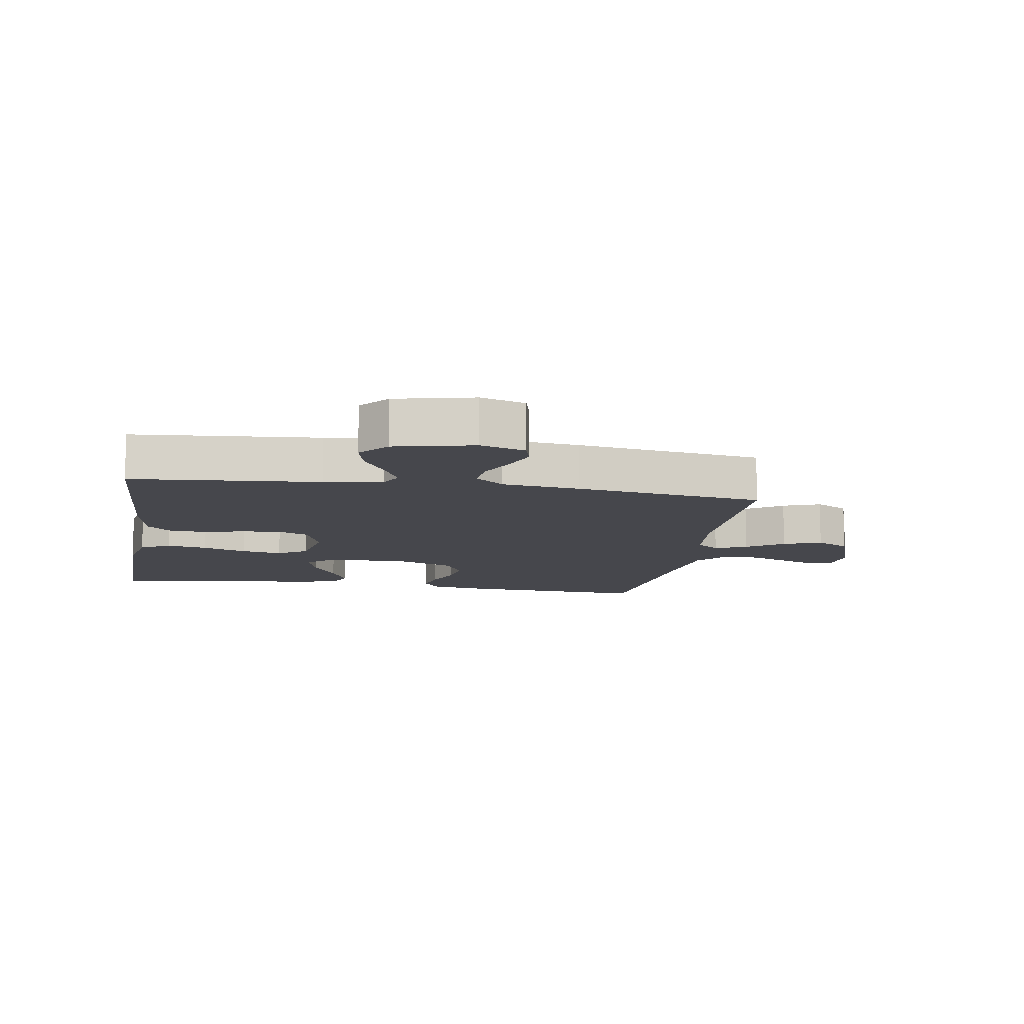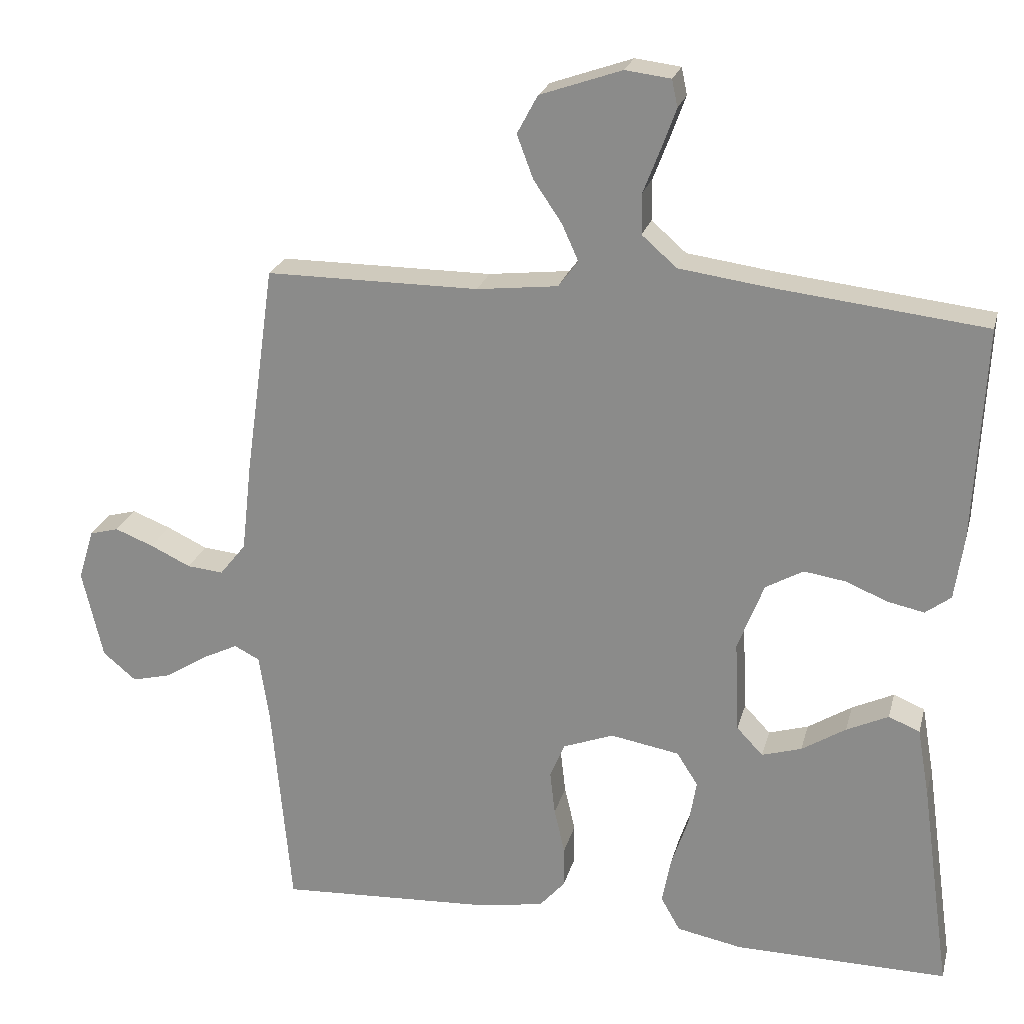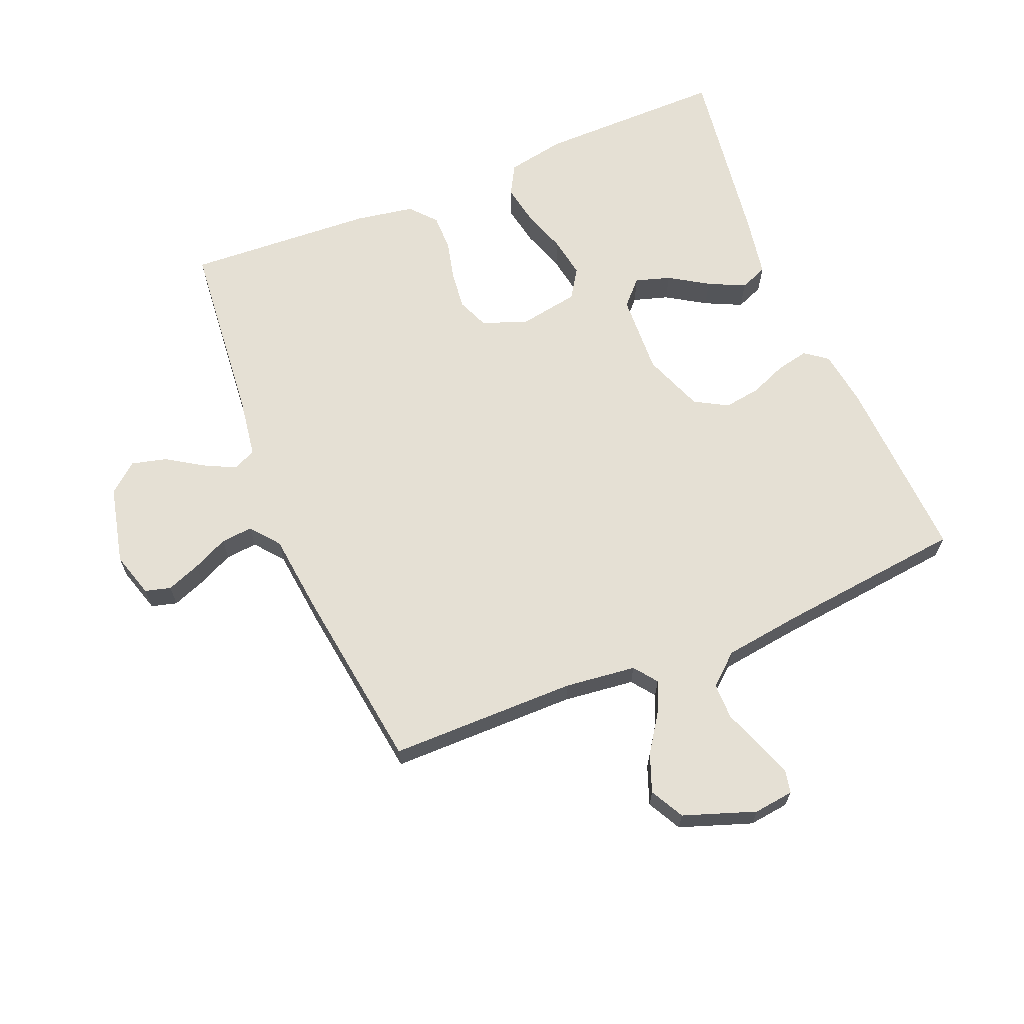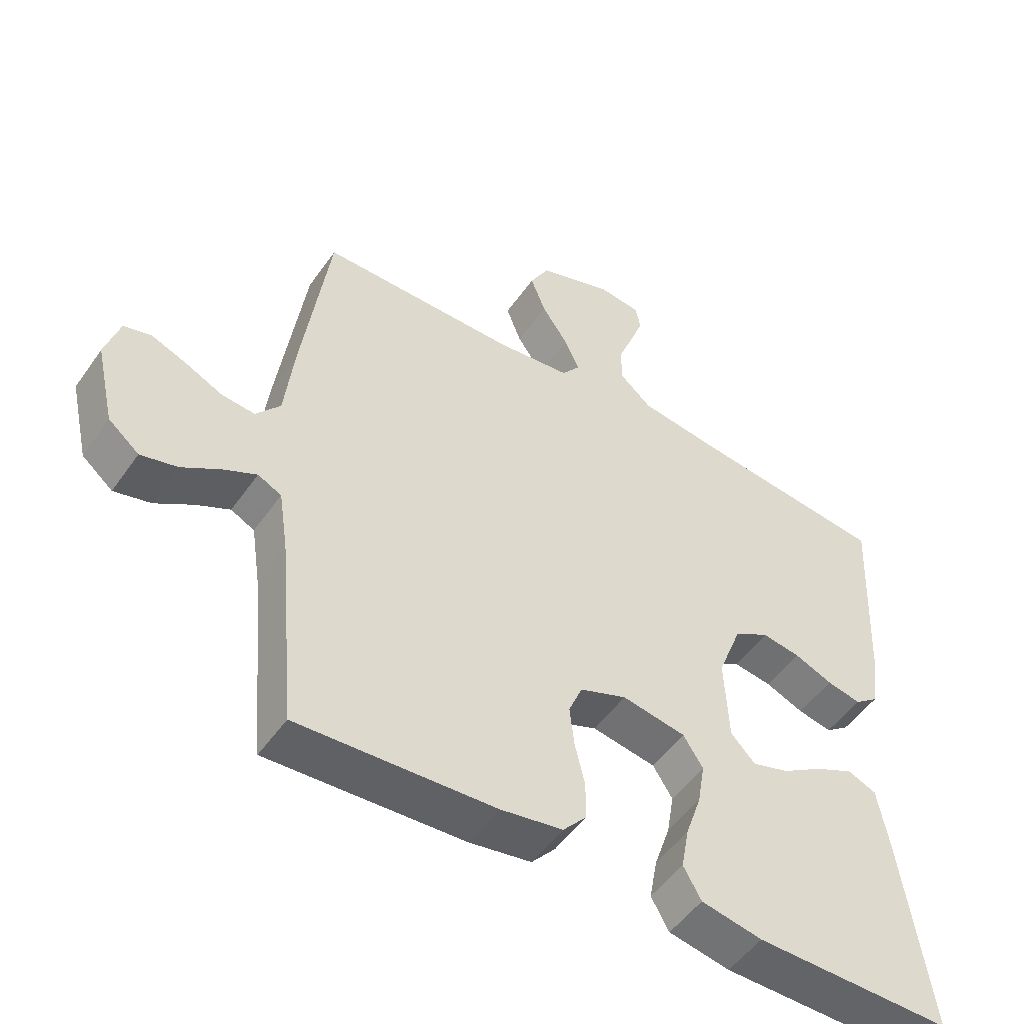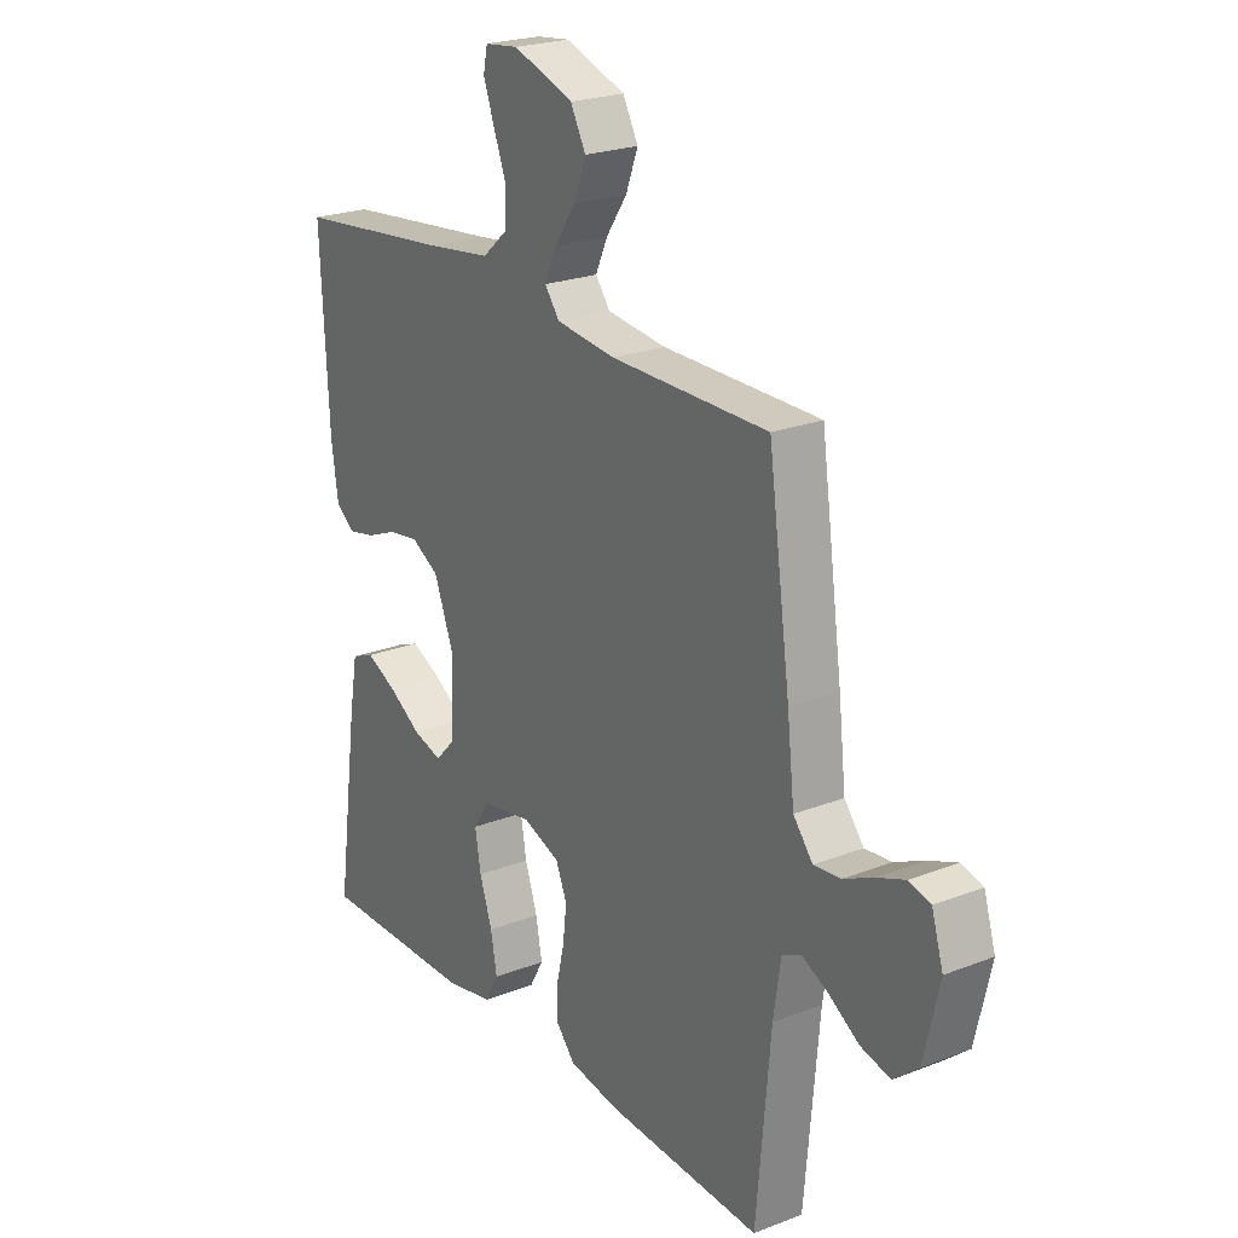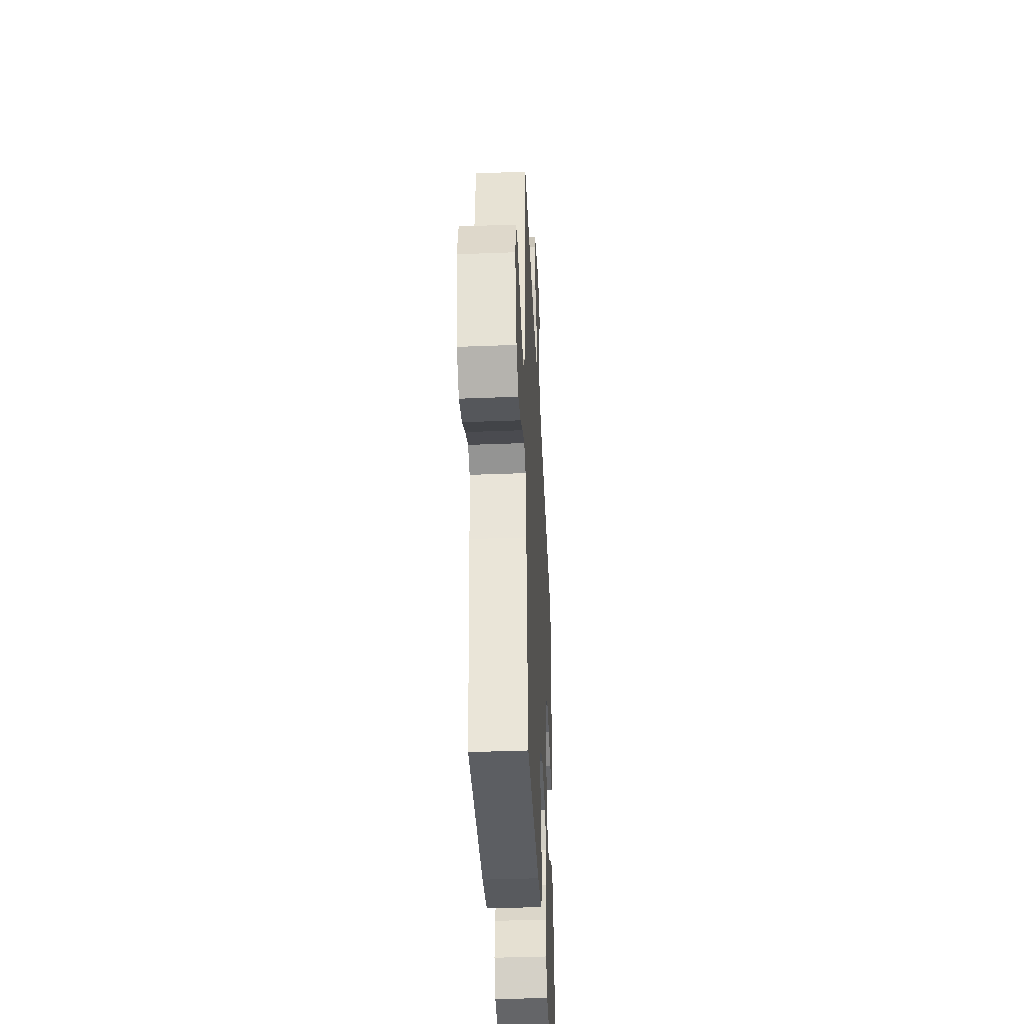
<metadata>
{"format":"obj","ext":"obj","renderer":"f3d","projection":"perspective","resolution":1024,"background":"white","views":[{"elev":-11.0,"azim":-99.5,"up":"+Y"},{"elev":23.1,"azim":13.9,"up":"+Z"},{"elev":65.7,"azim":-22.3,"up":"+Y"},{"elev":-51.0,"azim":-33.8,"up":"+Z"},{"elev":23.1,"azim":-123.5,"up":"+Z"},{"elev":-40.6,"azim":-87.3,"up":"+Z"}]}
</metadata>
<code>
v 0.5 0.07 -0.5
v 0.2 0.07 -0.497
v 0.107 0.07 -0.479
v 0.08 0.07 -0.431
v 0.092 0.07 -0.366
v 0.116 0.07 -0.295
v 0.127 0.07 -0.23
v 0.097 0.07 -0.183
v 0 0.07 -0.166
v -0.071 0.07 -0.193
v -0.092 0.07 -0.243
v -0.085 0.07 -0.305
v -0.07 0.07 -0.369
v -0.07 0.07 -0.427
v -0.106 0.07 -0.468
v -0.2 0.07 -0.484
v -0.5 0.07 -0.5
v -0.527 0.07 -0.2
v -0.541 0.07 -0.107
v -0.577 0.07 -0.089
v -0.628 0.07 -0.114
v -0.686 0.07 -0.151
v -0.742 0.07 -0.165
v -0.789 0.07 -0.126
v -0.818 0.07 0
v -0.796 0.07 0.072
v -0.755 0.07 0.083
v -0.701 0.07 0.062
v -0.644 0.07 0.035
v -0.593 0.07 0.03
v -0.556 0.07 0.076
v -0.542 0.07 0.2
v -0.5 0.07 0.5
v -0.2 0.07 0.5
v -0.086 0.07 0.513
v -0.058 0.07 0.55
v -0.081 0.07 0.601
v -0.121 0.07 0.66
v -0.144 0.07 0.721
v -0.115 0.07 0.775
v 0 0.07 0.815
v 0.064 0.07 0.807
v 0.072 0.07 0.769
v 0.052 0.07 0.714
v 0.028 0.07 0.652
v 0.028 0.07 0.594
v 0.077 0.07 0.551
v 0.2 0.07 0.534
v 0.5 0.07 0.5
v 0.485 0.07 0.2
v 0.472 0.07 0.109
v 0.436 0.07 0.082
v 0.384 0.07 0.093
v 0.326 0.07 0.117
v 0.267 0.07 0.126
v 0.214 0.07 0.096
v 0.177 0.07 0
v 0.183 0.07 -0.13
v 0.22 0.07 -0.169
v 0.276 0.07 -0.152
v 0.338 0.07 -0.113
v 0.397 0.07 -0.085
v 0.441 0.07 -0.103
v 0.458 0.07 -0.2
v 0.5 0 -0.5
v 0.2 0 -0.497
v 0.107 0 -0.479
v 0.08 0 -0.431
v 0.092 0 -0.366
v 0.116 0 -0.295
v 0.127 0 -0.23
v 0.097 0 -0.183
v 0 0 -0.166
v -0.071 0 -0.193
v -0.092 0 -0.243
v -0.085 0 -0.305
v -0.07 0 -0.369
v -0.07 0 -0.427
v -0.106 0 -0.468
v -0.2 0 -0.484
v -0.5 0 -0.5
v -0.527 0 -0.2
v -0.541 0 -0.107
v -0.577 0 -0.089
v -0.628 0 -0.114
v -0.686 0 -0.151
v -0.742 0 -0.165
v -0.789 0 -0.126
v -0.818 0 0
v -0.796 0 0.072
v -0.755 0 0.083
v -0.701 0 0.062
v -0.644 0 0.035
v -0.593 0 0.03
v -0.556 0 0.076
v -0.542 0 0.2
v -0.5 0 0.5
v -0.2 0 0.5
v -0.086 0 0.513
v -0.058 0 0.55
v -0.081 0 0.601
v -0.121 0 0.66
v -0.144 0 0.721
v -0.115 0 0.775
v 0 0 0.815
v 0.064 0 0.807
v 0.072 0 0.769
v 0.052 0 0.714
v 0.028 0 0.652
v 0.028 0 0.594
v 0.077 0 0.551
v 0.2 0 0.534
v 0.5 0 0.5
v 0.485 0 0.2
v 0.472 0 0.109
v 0.436 0 0.082
v 0.384 0 0.093
v 0.326 0 0.117
v 0.267 0 0.126
v 0.214 0 0.096
v 0.177 0 0
v 0.183 0 -0.13
v 0.22 0 -0.169
v 0.276 0 -0.152
v 0.338 0 -0.113
v 0.397 0 -0.085
v 0.441 0 -0.103
v 0.458 0 -0.2
f 4 5 6
f 3 4 6
f 2 3 6
f 1 2 6
f 64 1 6
f 63 64 6
f 62 63 6
f 61 62 6
f 60 61 6
f 59 60 6 7
f 58 59 7 8
f 57 58 8 9
f 56 57 9 10
f 52 53 54
f 51 52 54
f 50 51 54
f 49 50 54
f 48 49 54
f 47 48 54 55
f 46 47 55 56
f 43 44 45
f 42 43 45
f 41 42 45
f 40 41 45
f 39 40 45
f 38 39 45
f 37 38 45
f 36 37 45 46
f 46 56 10
f 36 46 10
f 35 36 10
f 31 32 33 34
f 35 10 11
f 34 35 11
f 31 34 11
f 30 31 11
f 27 28 29
f 26 27 29
f 25 26 29
f 24 25 29
f 23 24 29
f 22 23 29
f 21 22 29
f 20 21 29 30
f 16 17 18
f 15 16 18
f 14 15 18
f 13 14 18
f 12 13 18
f 12 18 19
f 19 20 30
f 12 19 30
f 11 12 30
f 70 69 68
f 70 68 67
f 70 67 66
f 70 66 65
f 70 65 128
f 70 128 127
f 70 127 126
f 70 126 125
f 70 125 124
f 71 70 124 123
f 72 71 123 122
f 73 72 122 121
f 74 73 121 120
f 118 117 116
f 118 116 115
f 118 115 114
f 118 114 113
f 118 113 112
f 119 118 112 111
f 120 119 111 110
f 109 108 107
f 109 107 106
f 109 106 105
f 109 105 104
f 109 104 103
f 109 103 102
f 109 102 101
f 110 109 101 100
f 74 120 110
f 74 110 100
f 74 100 99
f 98 97 96 95
f 75 74 99
f 75 99 98
f 75 98 95
f 75 95 94
f 93 92 91
f 93 91 90
f 93 90 89
f 93 89 88
f 93 88 87
f 93 87 86
f 93 86 85
f 94 93 85 84
f 82 81 80
f 82 80 79
f 82 79 78
f 82 78 77
f 82 77 76
f 83 82 76
f 94 84 83
f 94 83 76
f 94 76 75
f 1 65 66 2
f 2 66 67 3
f 3 67 68 4
f 4 68 69 5
f 5 69 70 6
f 6 70 71 7
f 7 71 72 8
f 8 72 73 9
f 9 73 74 10
f 10 74 75 11
f 11 75 76 12
f 12 76 77 13
f 13 77 78 14
f 14 78 79 15
f 15 79 80 16
f 16 80 81 17
f 17 81 82 18
f 18 82 83 19
f 19 83 84 20
f 20 84 85 21
f 21 85 86 22
f 22 86 87 23
f 23 87 88 24
f 24 88 89 25
f 25 89 90 26
f 26 90 91 27
f 27 91 92 28
f 28 92 93 29
f 29 93 94 30
f 30 94 95 31
f 31 95 96 32
f 32 96 97 33
f 33 97 98 34
f 34 98 99 35
f 35 99 100 36
f 36 100 101 37
f 37 101 102 38
f 38 102 103 39
f 39 103 104 40
f 40 104 105 41
f 41 105 106 42
f 42 106 107 43
f 43 107 108 44
f 44 108 109 45
f 45 109 110 46
f 46 110 111 47
f 47 111 112 48
f 48 112 113 49
f 49 113 114 50
f 50 114 115 51
f 51 115 116 52
f 52 116 117 53
f 53 117 118 54
f 54 118 119 55
f 55 119 120 56
f 56 120 121 57
f 57 121 122 58
f 58 122 123 59
f 59 123 124 60
f 60 124 125 61
f 61 125 126 62
f 62 126 127 63
f 63 127 128 64
f 64 128 65 1

</code>
